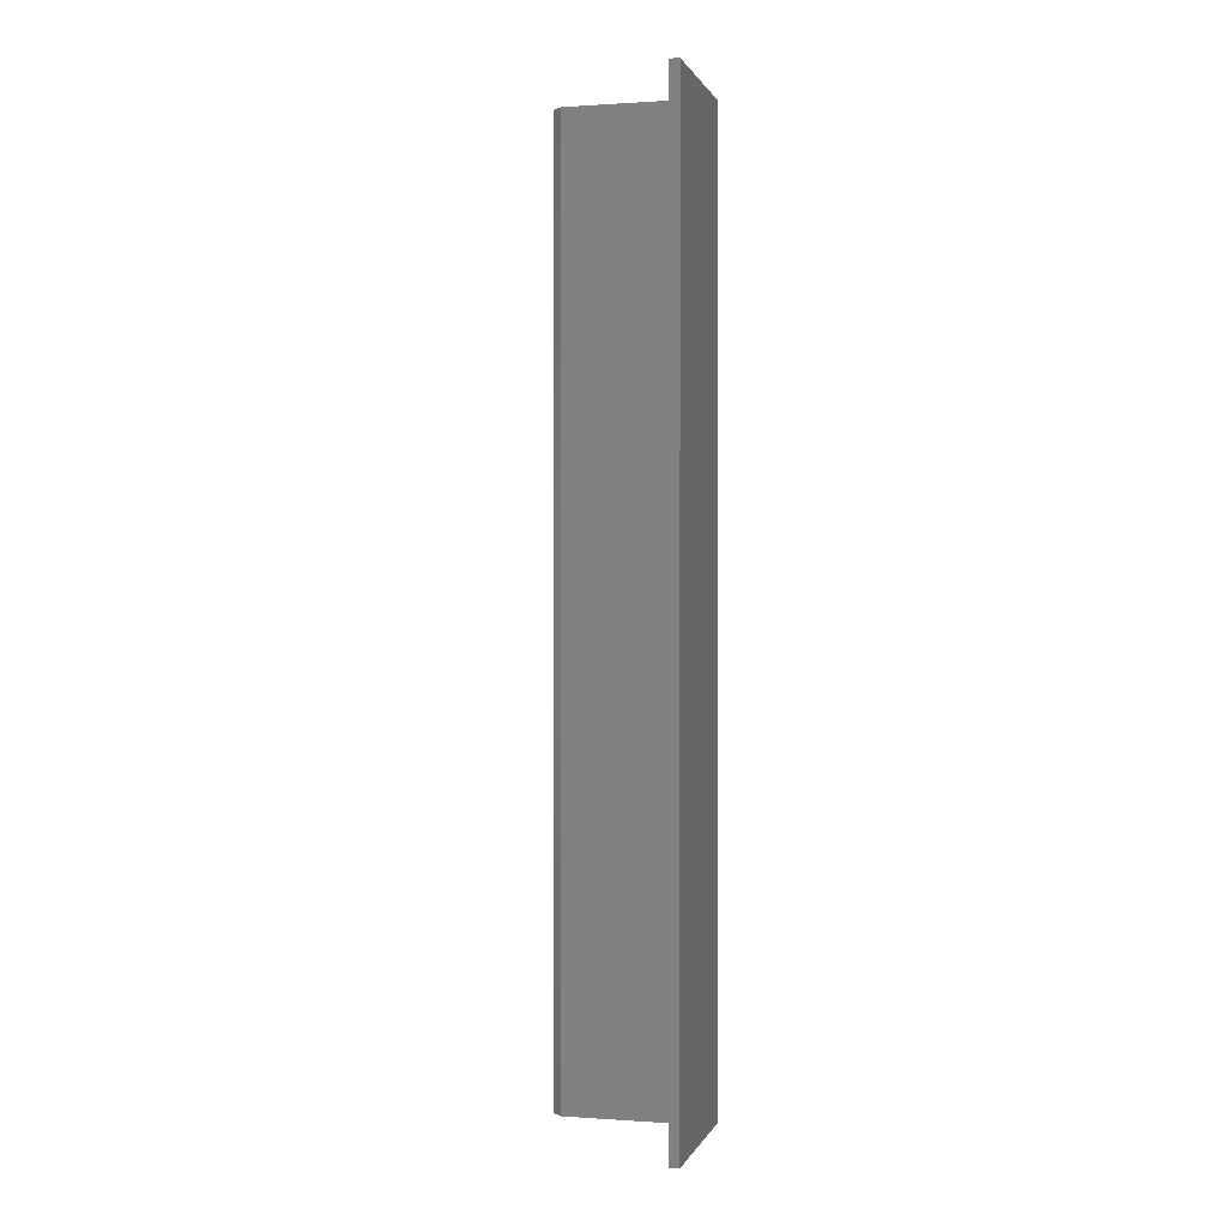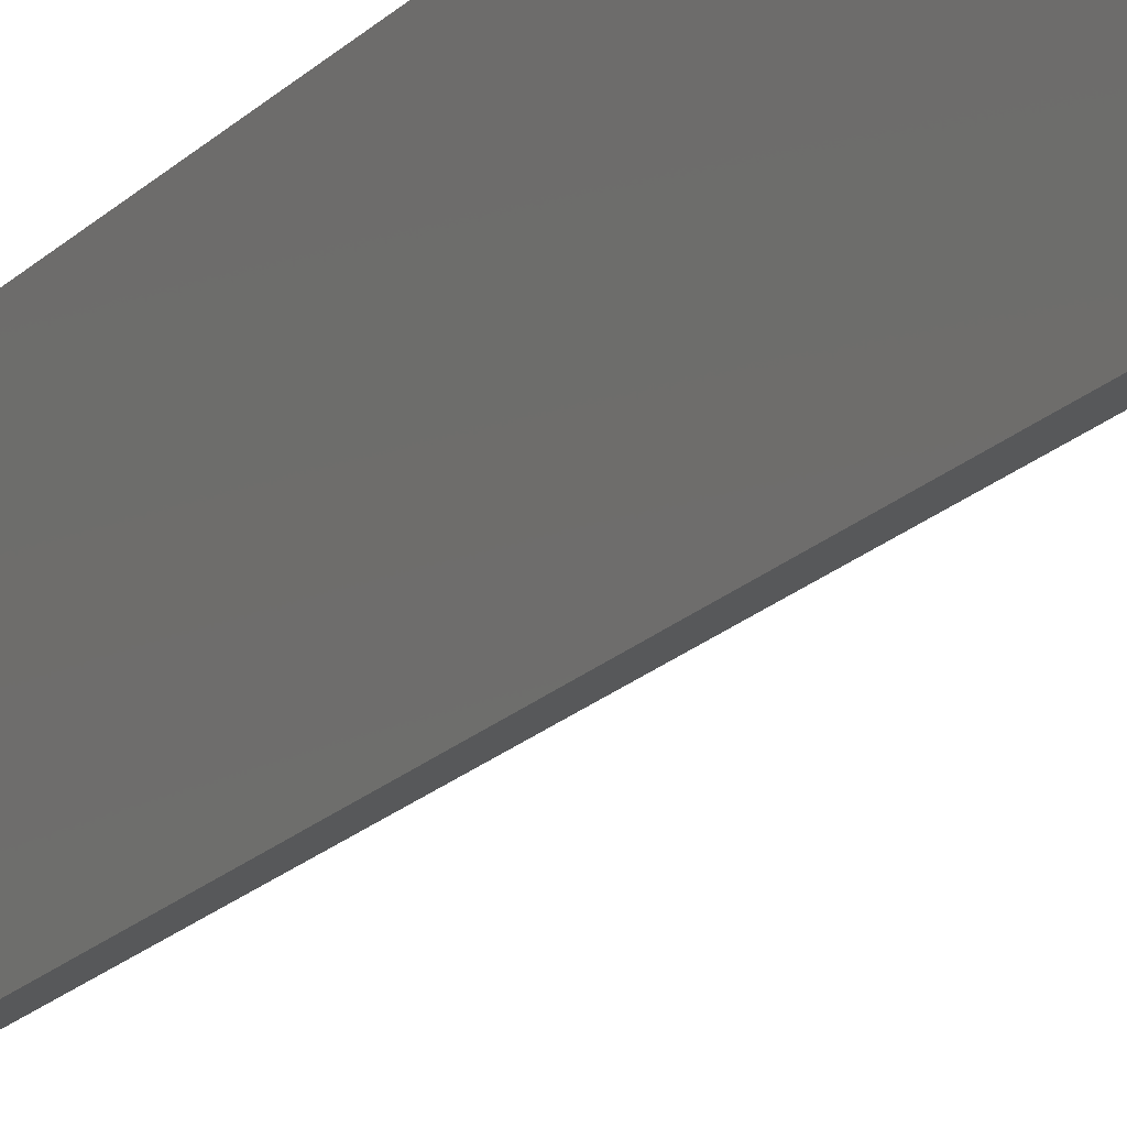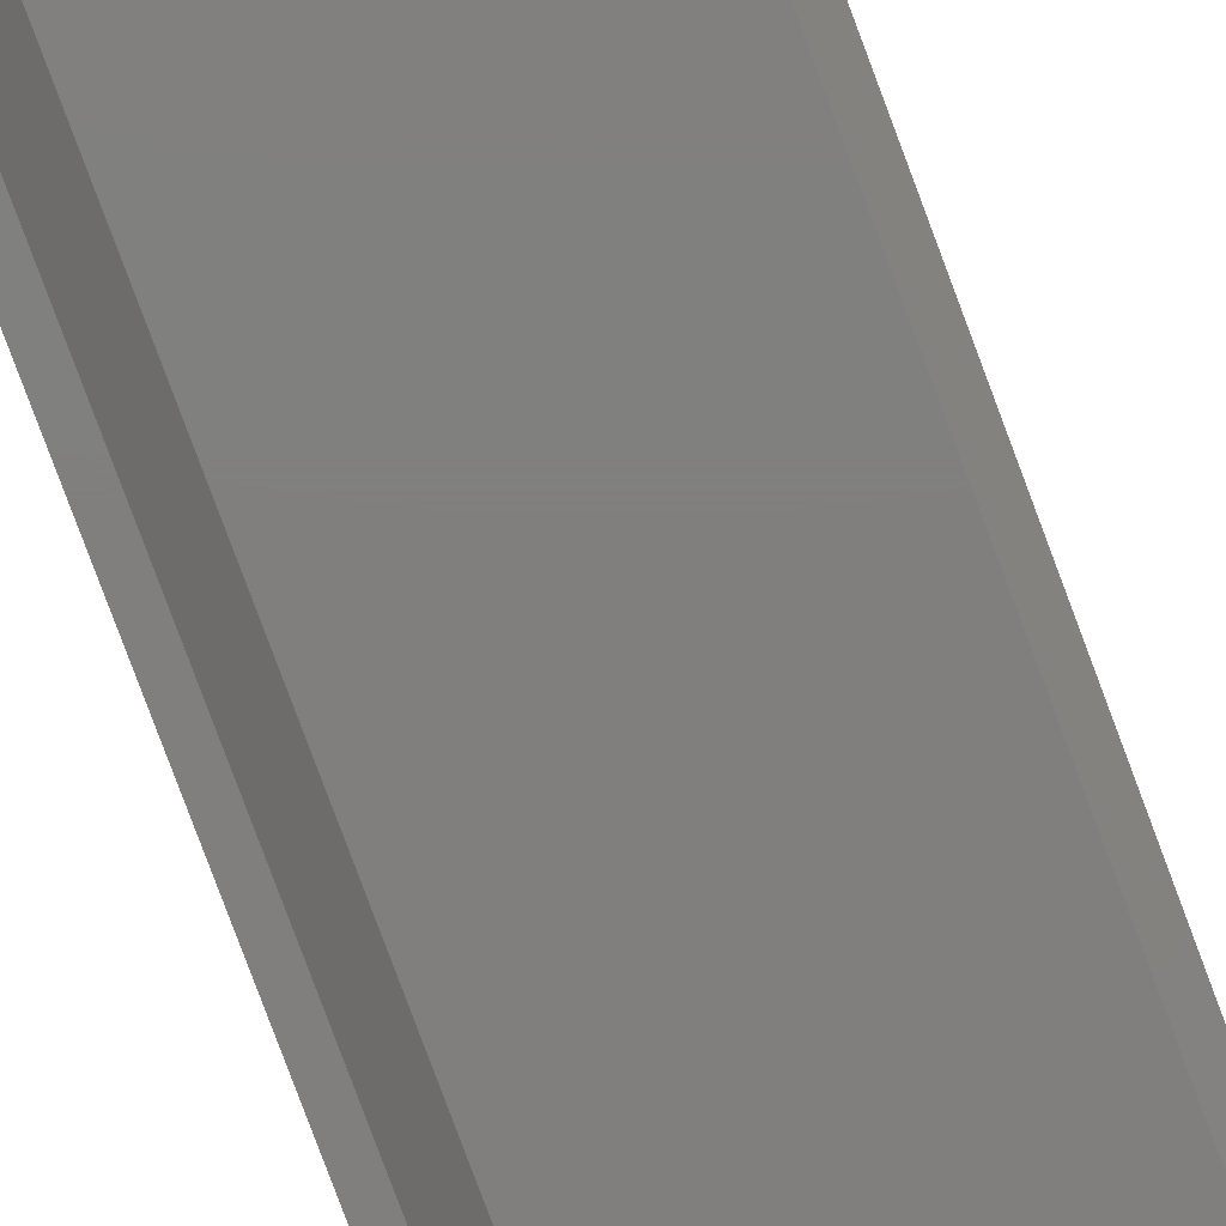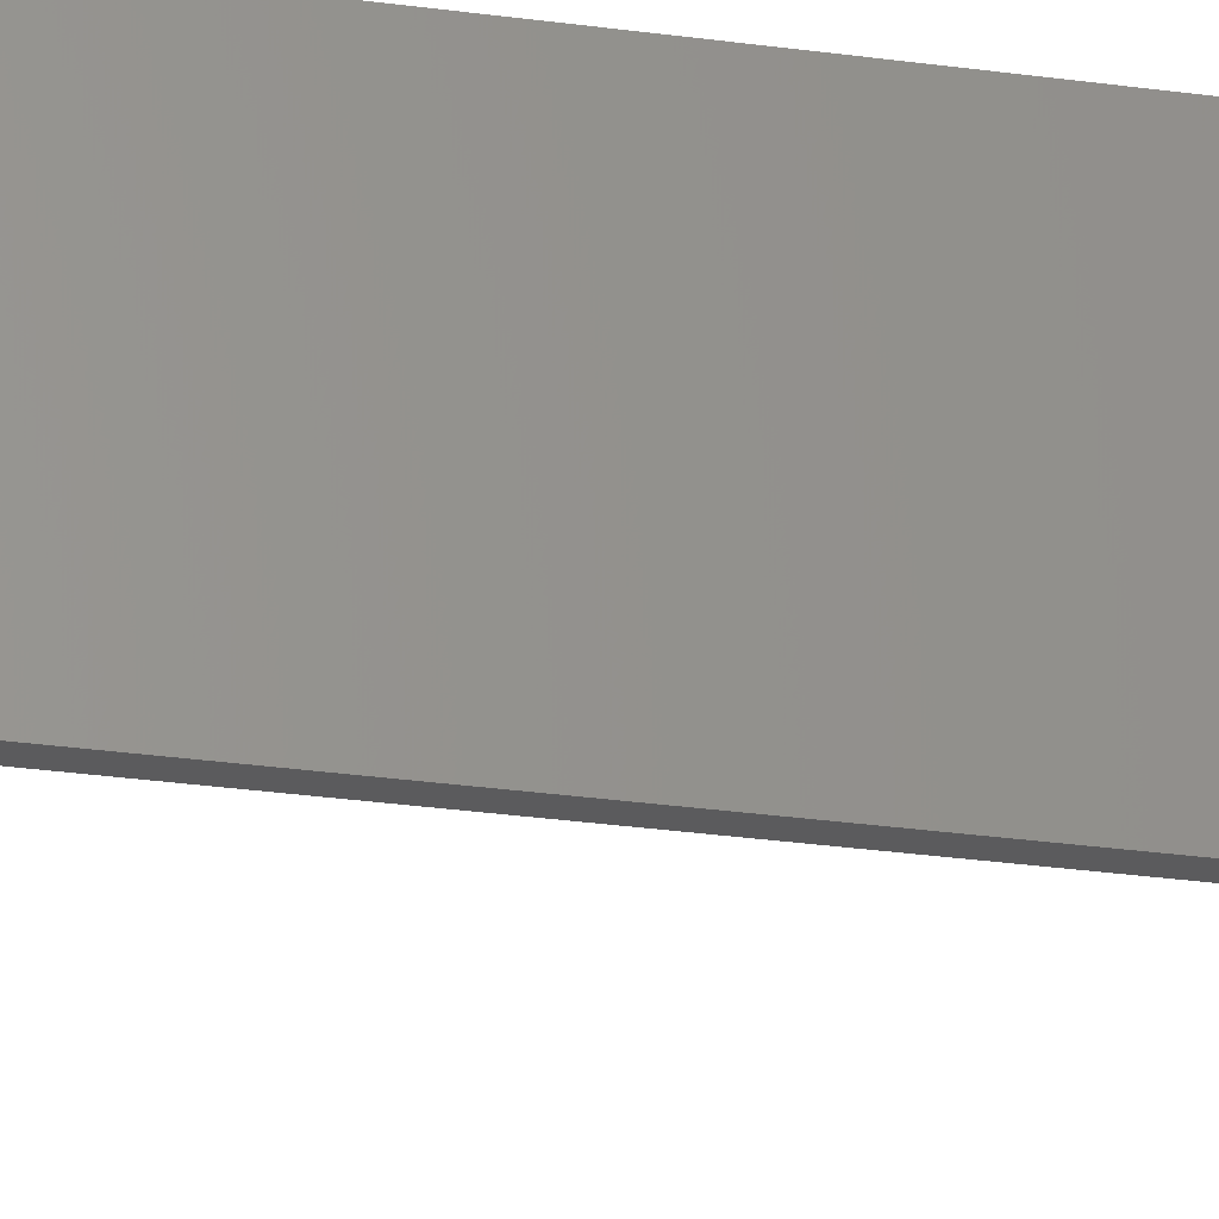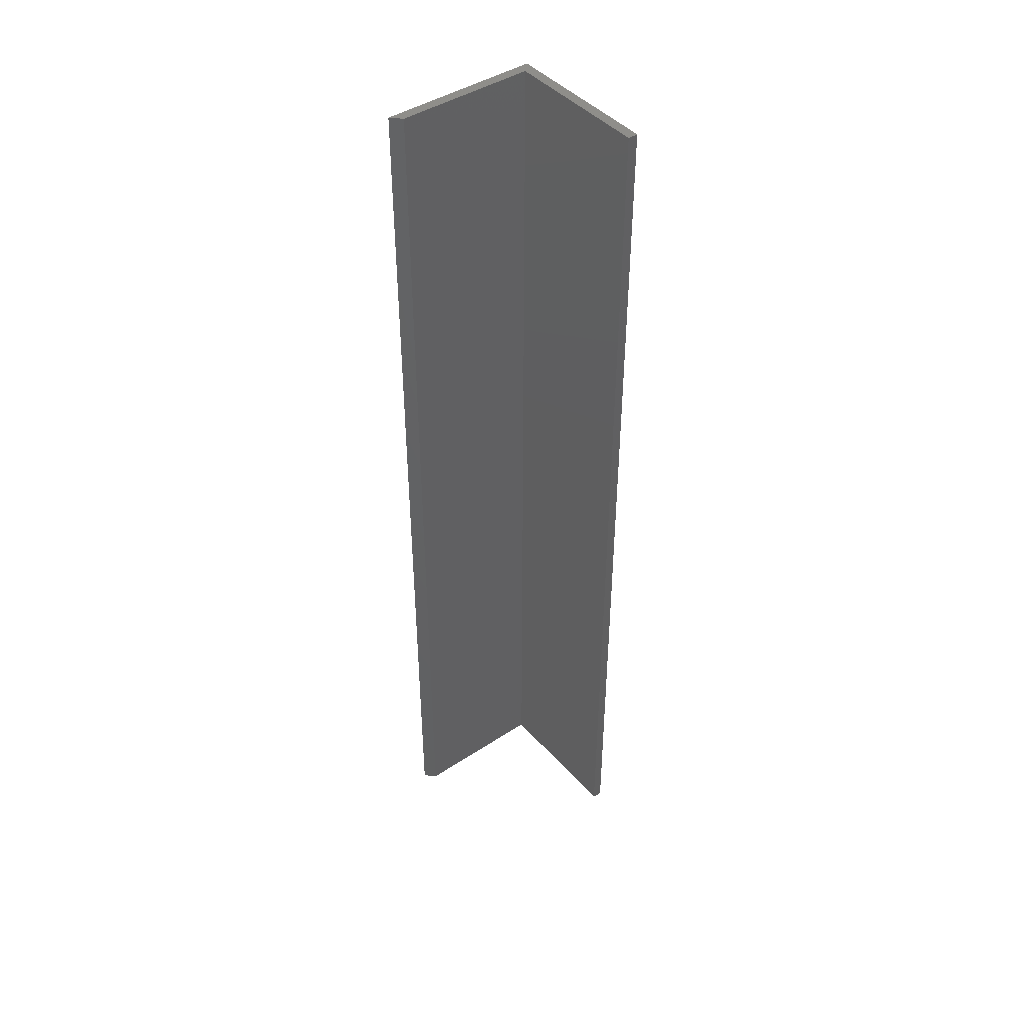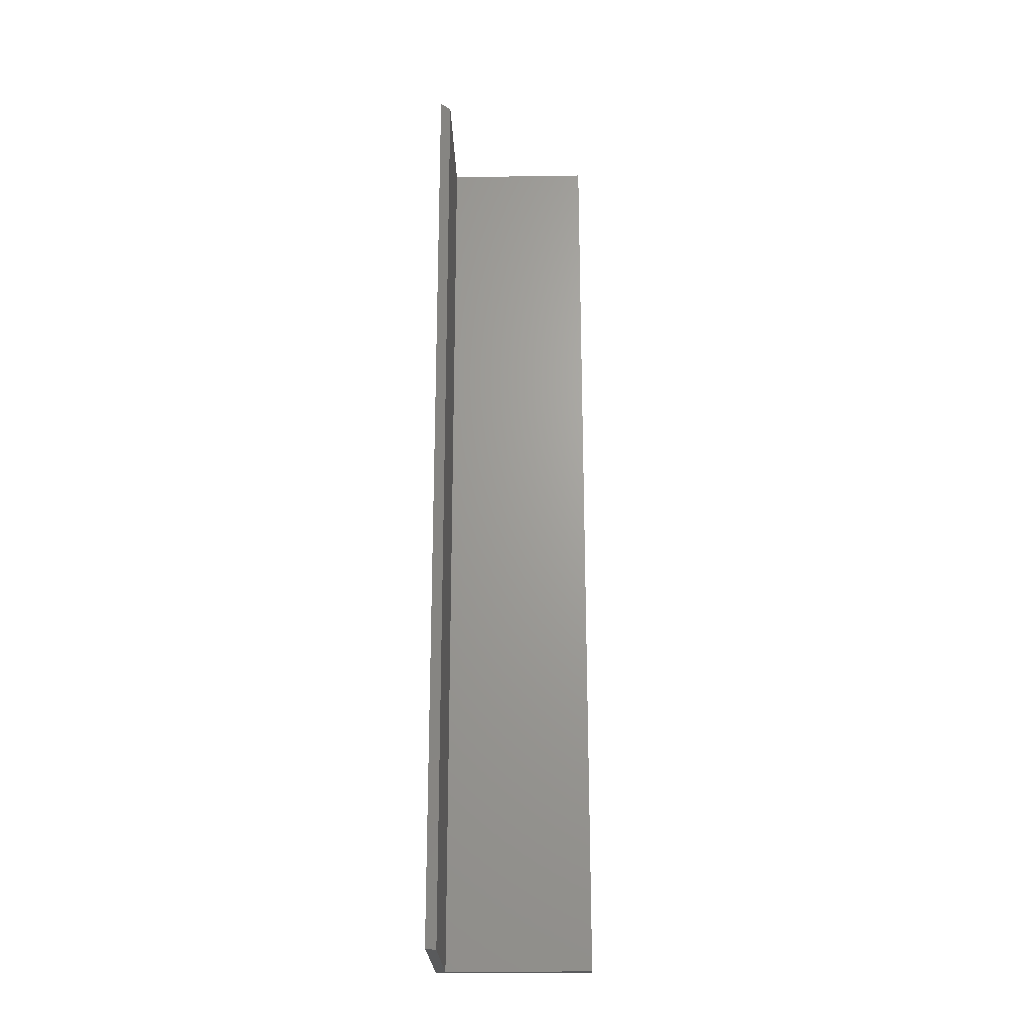
<metadata>
{"format":"stl","ext":"stl","renderer":"f3d","projection":"perspective","resolution":1024,"background":"white","views":[{"elev":0.5,"azim":14.5,"up":"+Z"},{"elev":-18.8,"azim":150.9,"up":"+Y"},{"elev":-79.5,"azim":-159.6,"up":"+Y"},{"elev":-27.0,"azim":77.5,"up":"+Y"},{"elev":43.5,"azim":-37.8,"up":"+Z"},{"elev":-23.0,"azim":-88.5,"up":"+Z"}]}
</metadata>
<code>
# stl→obj: 12 verts, 20 faces
v -0.1172 -0.007812 -0.75
v 0 8.224e-05 -0.75
v -0.007895 -0.007812 -0.75
v -0.007895 -0.1249 -0.75
v -0.125 8.224e-05 -0.75
v 0 -0.1249 -0.75
v -0.007895 -0.007812 0
v 0 8.224e-05 0
v -0.1172 -0.007812 0
v -0.007895 -0.1249 0
v -0.125 8.224e-05 0
v 0 -0.1249 0
f 1 2 3
f 2 4 3
f 5 2 1
f 6 4 2
f 7 8 9
f 7 10 8
f 9 8 11
f 8 10 12
f 9 1 7
f 7 1 3
f 8 2 11
f 11 2 5
f 11 5 9
f 9 5 1
f 12 6 8
f 8 6 2
f 10 4 12
f 12 4 6
f 7 3 10
f 10 3 4

</code>
